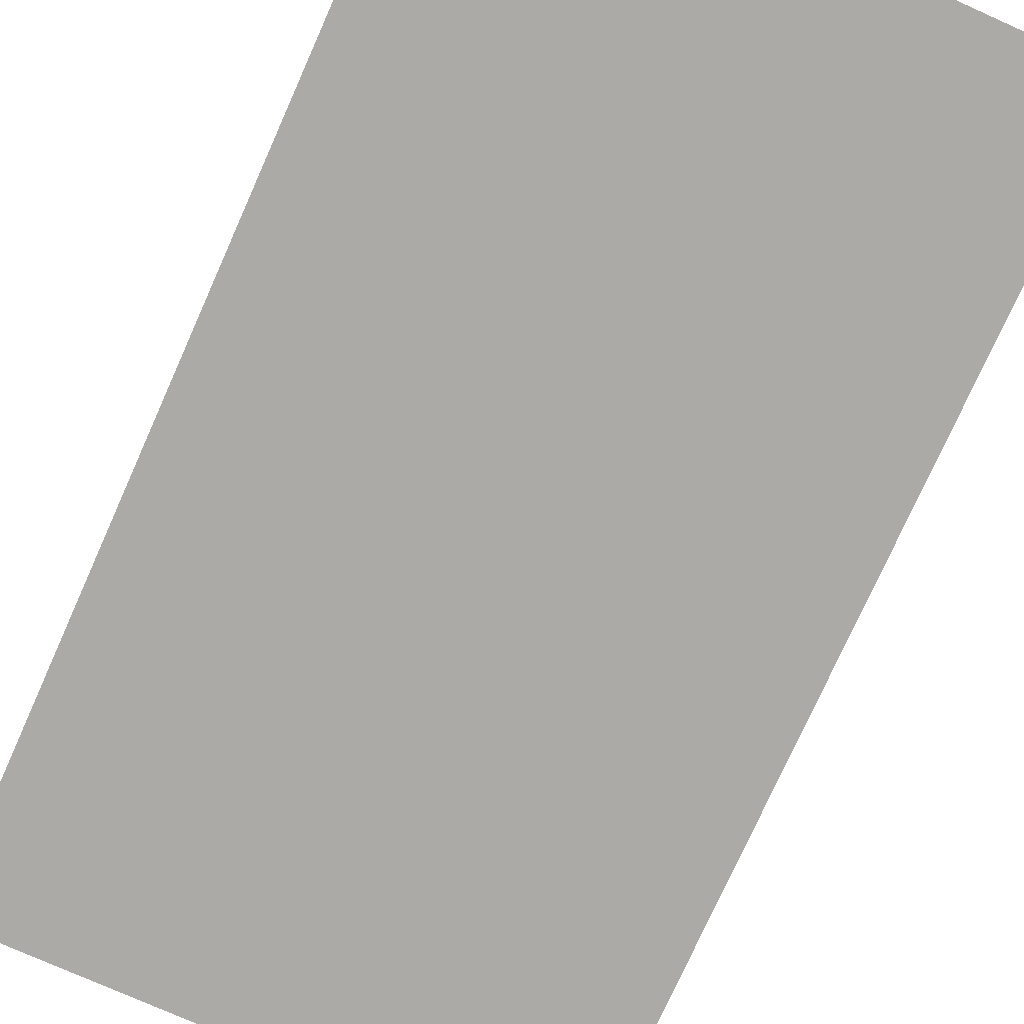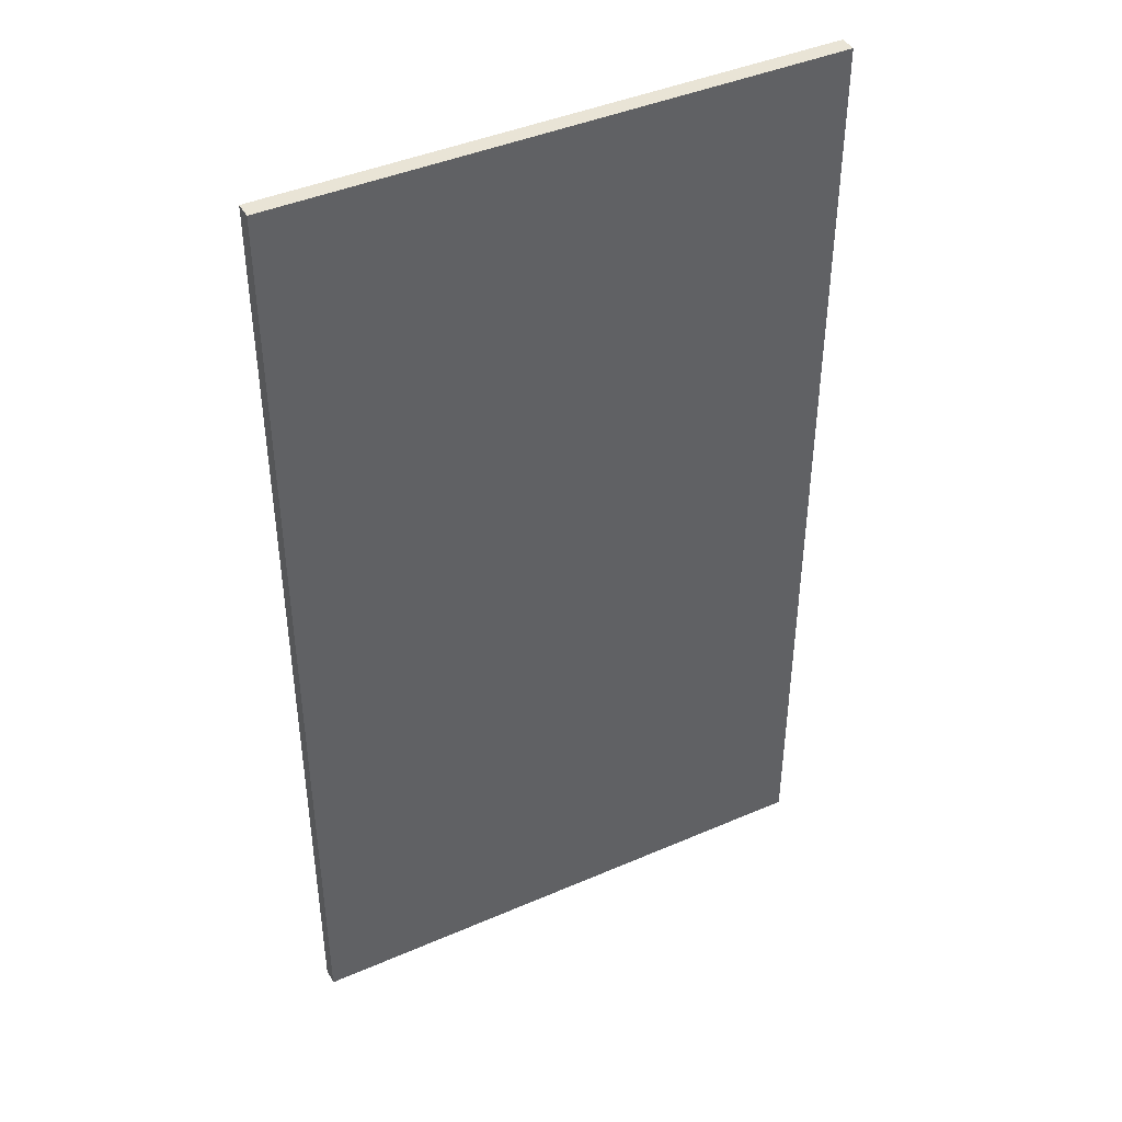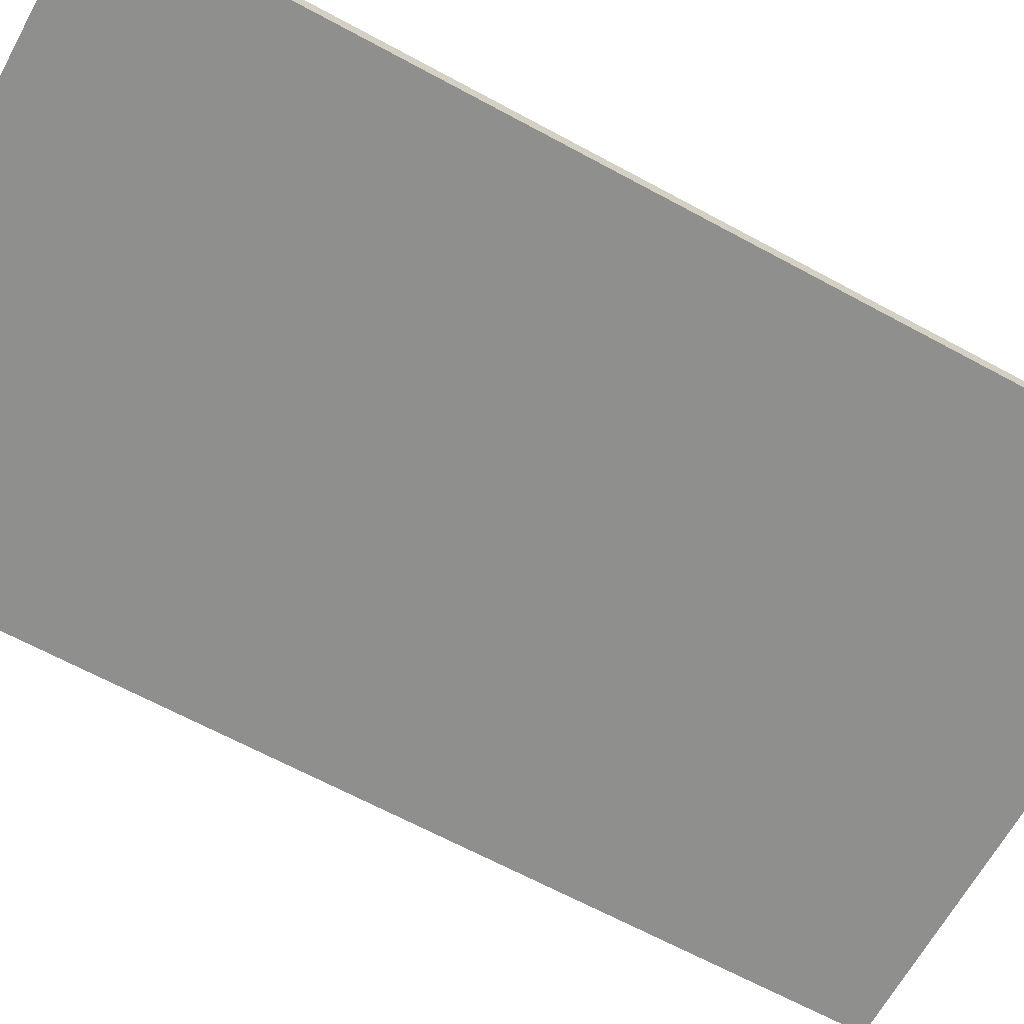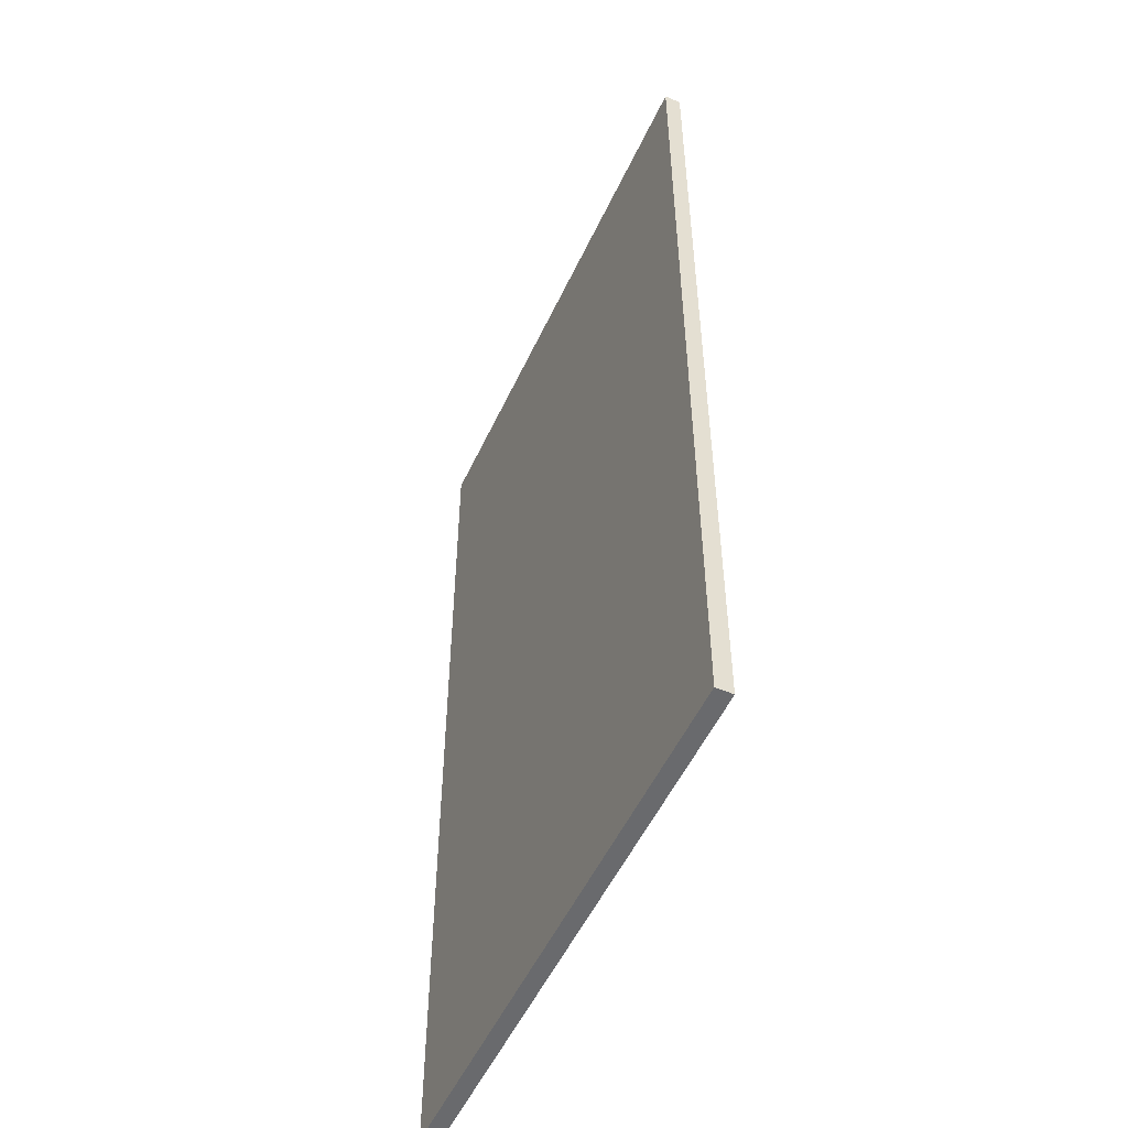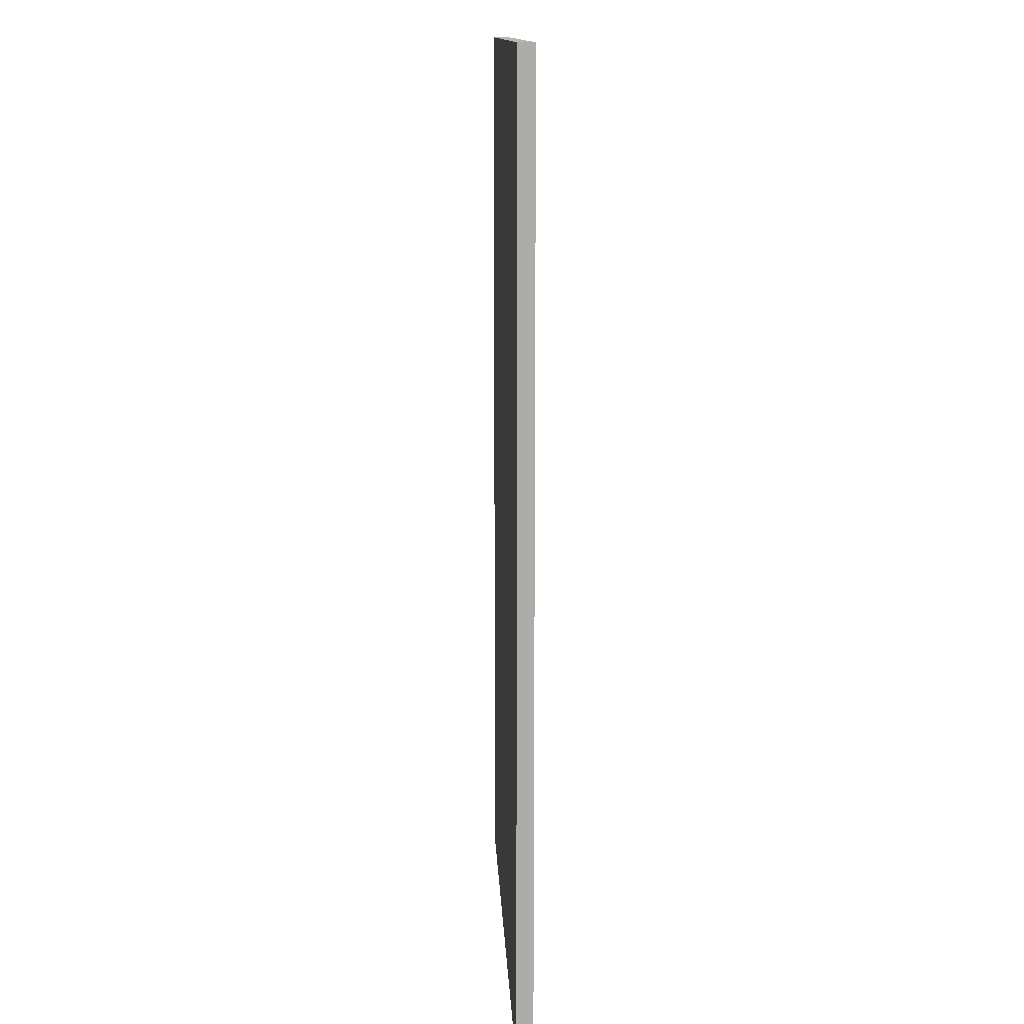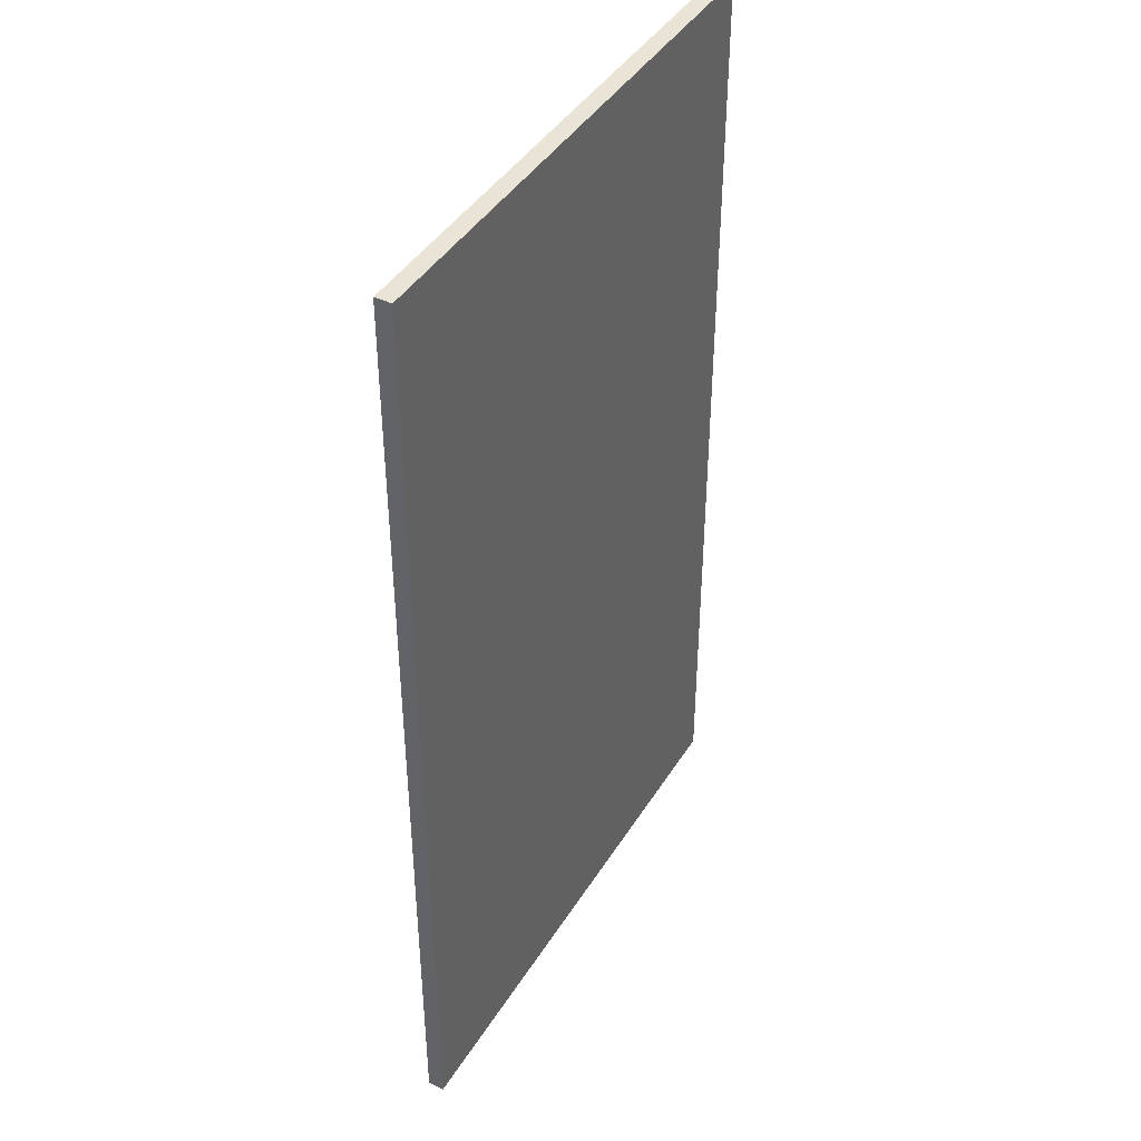
<metadata>
{"format":"obj","ext":"obj","renderer":"f3d","projection":"perspective","resolution":1024,"background":"white","views":[{"elev":-76.0,"azim":155.9,"up":"+Y"},{"elev":42.6,"azim":-27.3,"up":"+Z"},{"elev":-65.1,"azim":61.3,"up":"+Y"},{"elev":-53.0,"azim":65.4,"up":"+Z"},{"elev":13.5,"azim":87.4,"up":"+Z"},{"elev":42.4,"azim":119.4,"up":"+Z"}]}
</metadata>
<code>
g default
v 18.54 -1 81.31
v -14.84 -1 81.31
v 18.54 0 81.31
v -14.84 0 81.31
v -14.84 -1 81.31
v -14.84 -1 22.81
v -14.84 0 81.31
v -14.84 0 22.81
v -14.84 -1 22.81
v 18.54 -1 22.81
v -14.84 0 22.81
v 18.54 0 22.81
v 18.54 -1 22.81
v 18.54 -1 81.31
v 18.54 0 22.81
v 18.54 0 81.31
v 18.54 0 81.31
v -14.84 0 81.31
v 18.54 0 22.81
v -14.84 0 22.81
v 18.54 -1 22.81
v -14.84 -1 22.81
v 18.54 -1 81.31
v -14.84 -1 81.31
g second_room:room_2_floor
f 3 4 2 1
f 7 8 6 5
f 11 12 10 9
f 15 16 14 13
f 19 20 18 17
f 23 24 22 21
g default
v 18.54 -1 81.31
v -14.84 -1 81.31
v 18.54 0 81.31
v -14.84 0 81.31
v -14.84 -1 81.31
v -14.84 -1 22.81
v -14.84 0 81.31
v -14.84 0 22.81
v -14.84 -1 22.81
v 18.54 -1 22.81
v -14.84 0 22.81
v 18.54 0 22.81
v 18.54 -1 22.81
v 18.54 -1 81.31
v 18.54 0 22.81
v 18.54 0 81.31
v 18.54 0 81.31
v -14.84 0 81.31
v 18.54 0 22.81
v -14.84 0 22.81
v 18.54 -1 22.81
v -14.84 -1 22.81
v 18.54 -1 81.31
v -14.84 -1 81.31
g second_room1:room_2_floor
f 27 28 26 25
f 31 32 30 29
f 35 36 34 33
f 39 40 38 37
f 43 44 42 41
f 47 48 46 45

</code>
